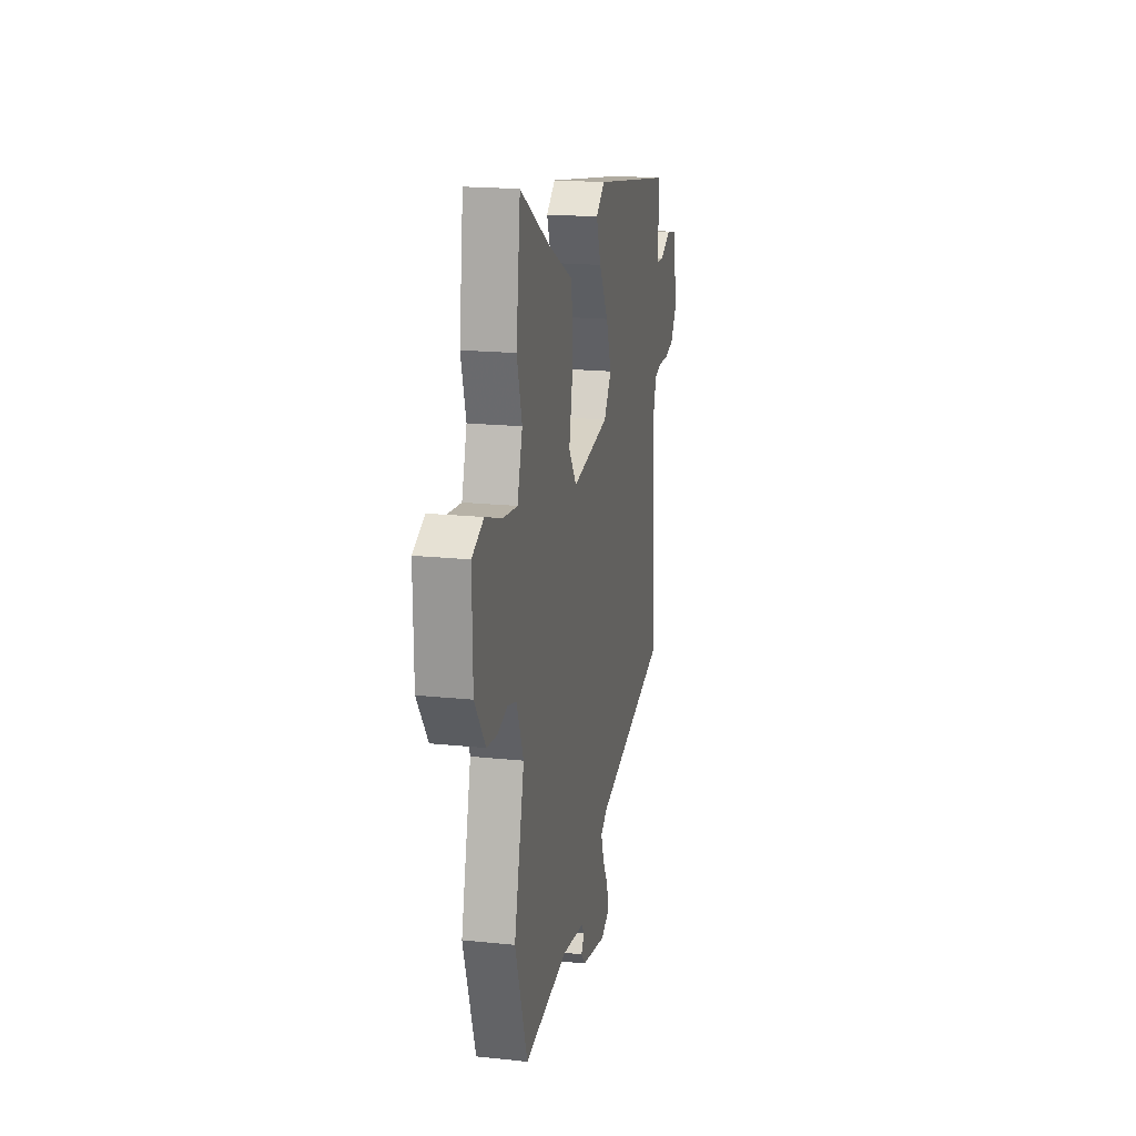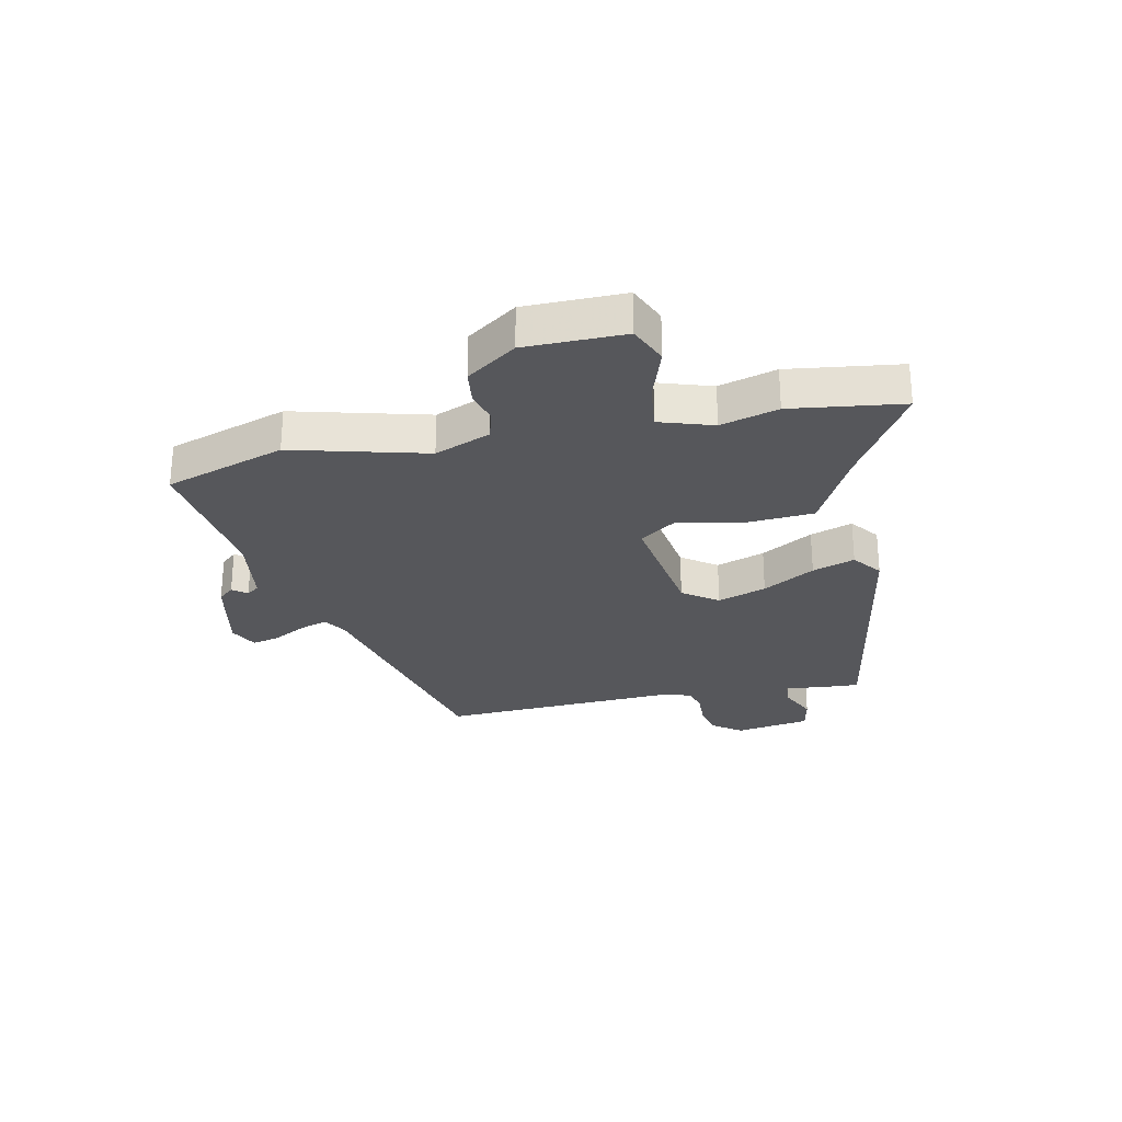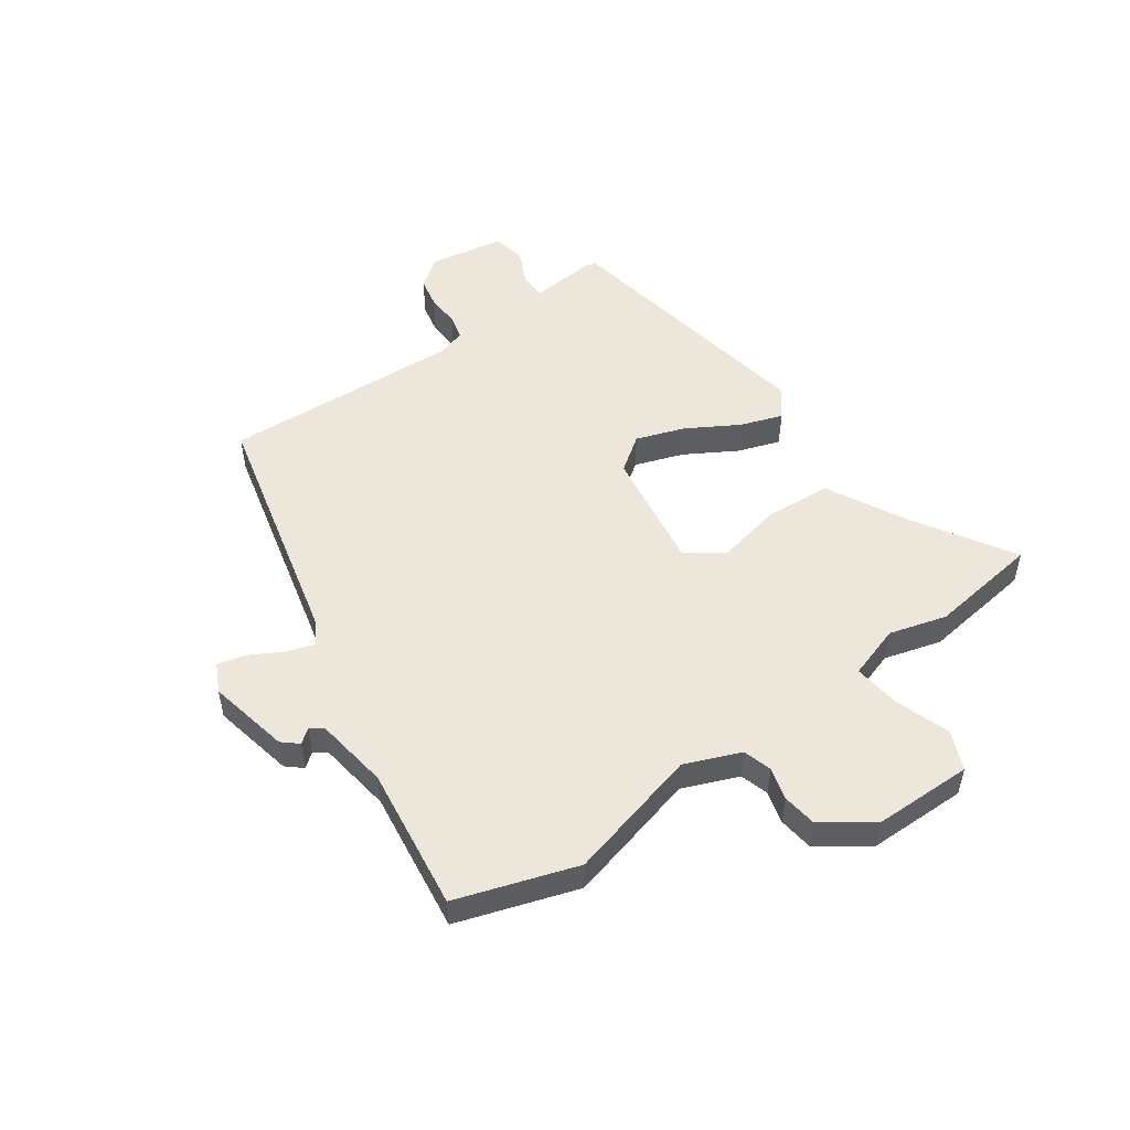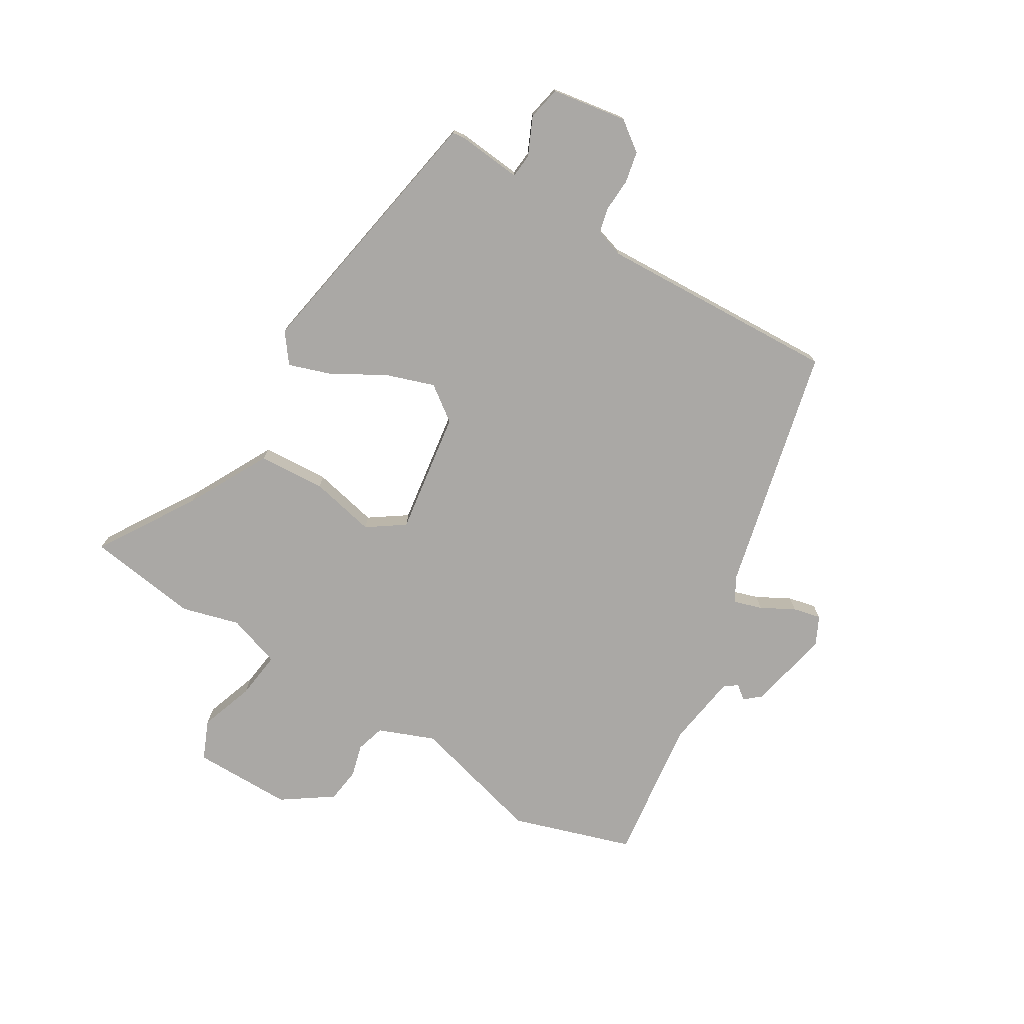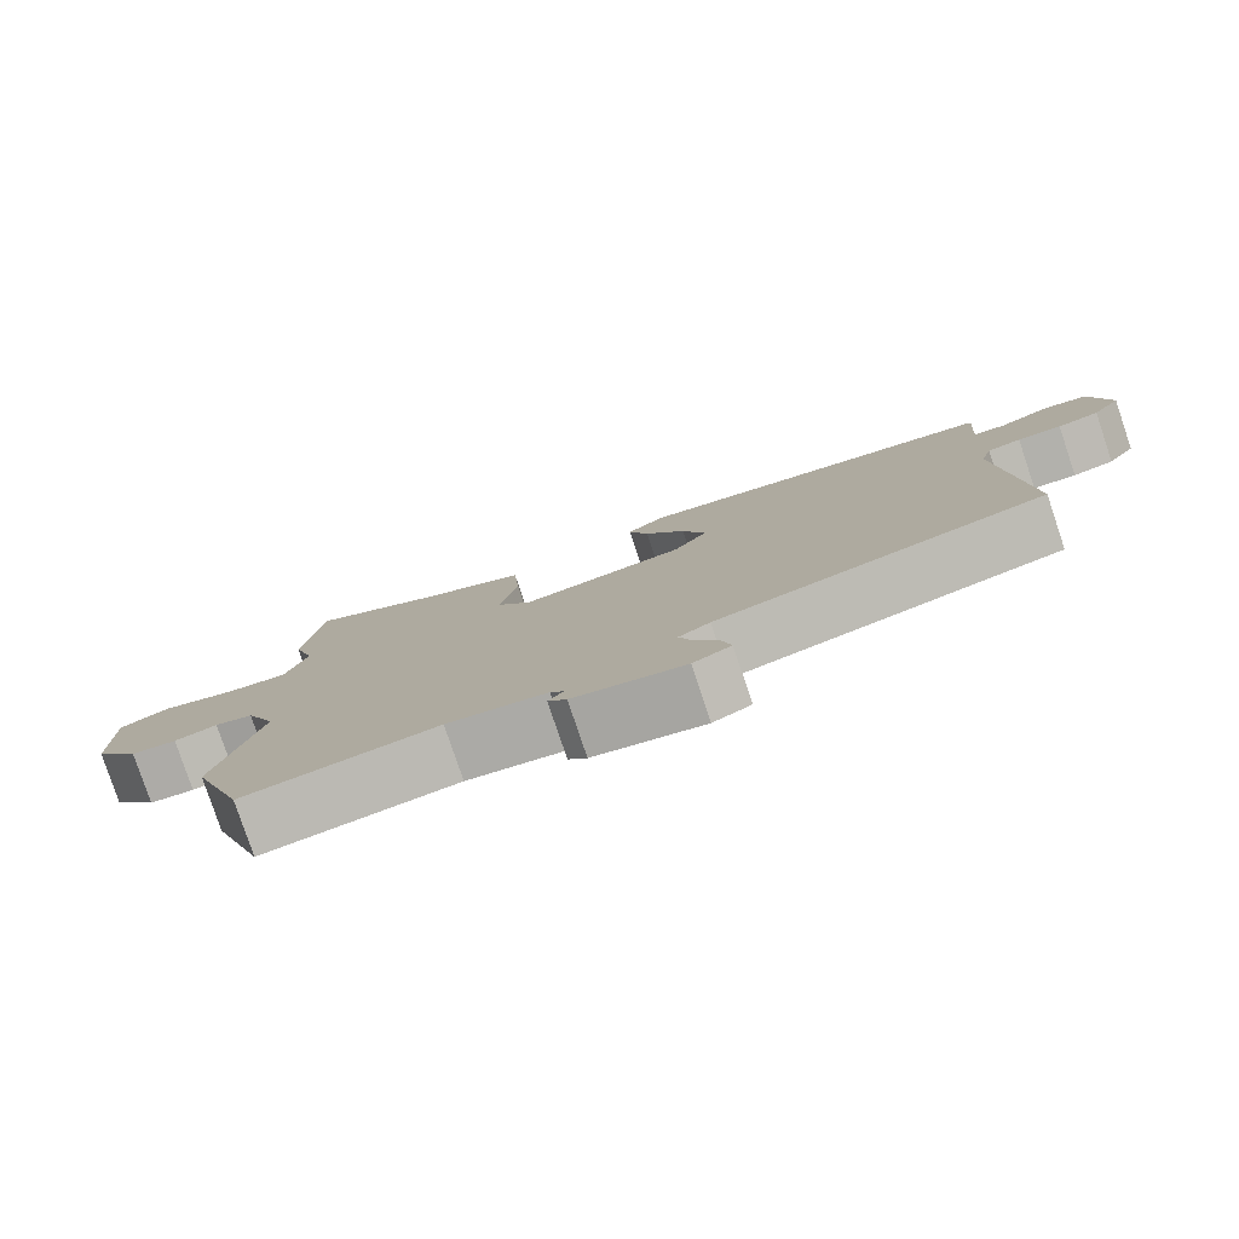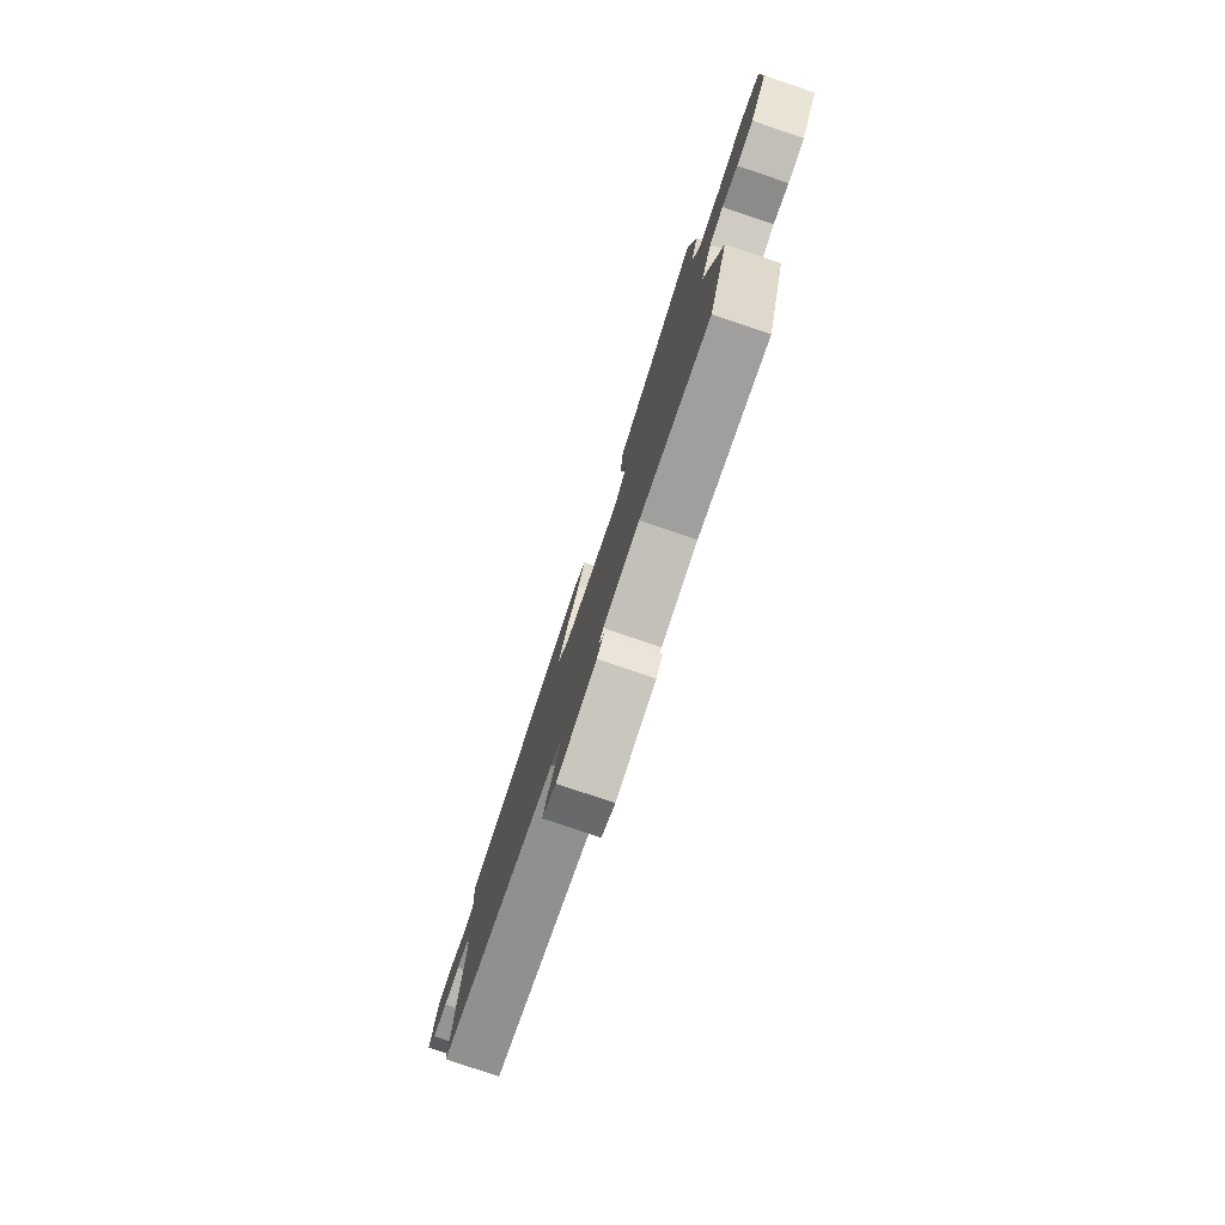
<metadata>
{"format":"obj","ext":"obj","renderer":"f3d","projection":"perspective","resolution":1024,"background":"white","views":[{"elev":18.5,"azim":-78.6,"up":"+Z"},{"elev":-27.4,"azim":-78.6,"up":"+Y"},{"elev":51.1,"azim":-125.9,"up":"+Y"},{"elev":-75.2,"azim":58.0,"up":"+Y"},{"elev":-79.9,"azim":18.6,"up":"+Z"},{"elev":-79.6,"azim":-108.6,"up":"+Z"}]}
</metadata>
<code>
v 0.522 0.07 0.436
v 0.525 0.07 0.415
v 0.516 0.07 0.303
v 0.558 0.07 0.3
v 0.623 0.07 0.331
v 0.681 0.07 0.32
v 0.704 0.07 0.19
v 0.667 0.07 0.138
v 0.613 0.07 0.126
v 0.556 0.07 0.128
v 0.512 0.07 0.117
v 0.497 0.07 0.067
v 0.522 0.07 -0.349
v 0.097 0.07 -0.456
v 0.057 0.07 -0.481
v 0.073 0.07 -0.529
v 0.105 0.07 -0.586
v 0.117 0.07 -0.634
v 0.068 0.07 -0.659
v -0.075 0.07 -0.631
v -0.099 0.07 -0.604
v -0.08 0.07 -0.579
v -0.097 0.07 -0.557
v -0.225 0.07 -0.54
v -0.474 0.07 -0.576
v -0.544 0.07 -0.369
v -0.486 0.07 -0.137
v -0.526 0.07 -0.041
v -0.576 0.07 -0.027
v -0.632 0.07 -0.043
v -0.692 0.07 -0.036
v -0.753 0.07 0.049
v -0.756 0.07 0.221
v -0.689 0.07 0.251
v -0.594 0.07 0.22
v -0.512 0.07 0.211
v -0.483 0.07 0.304
v -0.512 0.07 0.403
v -0.488 0.07 0.597
v -0.318 0.07 0.495
v -0.176 0.07 0.423
v -0.167 0.07 0.307
v -0.19 0.07 0.193
v -0.145 0.07 0.13
v 0.068 0.07 0.165
v 0.111 0.07 0.226
v 0.081 0.07 0.31
v 0.028 0.07 0.399
v 0.002 0.07 0.472
v 0.052 0.07 0.511
v 0.522 0 0.436
v 0.525 0 0.415
v 0.516 0 0.303
v 0.558 0 0.3
v 0.623 0 0.331
v 0.681 0 0.32
v 0.704 0 0.19
v 0.667 0 0.138
v 0.613 0 0.126
v 0.556 0 0.128
v 0.512 0 0.117
v 0.497 0 0.067
v 0.522 0 -0.349
v 0.097 0 -0.456
v 0.057 0 -0.481
v 0.073 0 -0.529
v 0.105 0 -0.586
v 0.117 0 -0.634
v 0.068 0 -0.659
v -0.075 0 -0.631
v -0.099 0 -0.604
v -0.08 0 -0.579
v -0.097 0 -0.557
v -0.225 0 -0.54
v -0.474 0 -0.576
v -0.544 0 -0.369
v -0.486 0 -0.137
v -0.526 0 -0.041
v -0.576 0 -0.027
v -0.632 0 -0.043
v -0.692 0 -0.036
v -0.753 0 0.049
v -0.756 0 0.221
v -0.689 0 0.251
v -0.594 0 0.22
v -0.512 0 0.211
v -0.483 0 0.304
v -0.512 0 0.403
v -0.488 0 0.597
v -0.318 0 0.495
v -0.176 0 0.423
v -0.167 0 0.307
v -0.19 0 0.193
v -0.145 0 0.13
v 0.068 0 0.165
v 0.111 0 0.226
v 0.081 0 0.31
v 0.028 0 0.399
v 0.002 0 0.472
v 0.052 0 0.511
f 1 2 3
f 50 1 3
f 49 50 3
f 48 49 3
f 47 48 3
f 46 47 3 4
f 45 46 4
f 40 41 42 43
f 39 40 43
f 38 39 43
f 37 38 43
f 36 37 43 44
f 35 36 44
f 33 34 35
f 32 33 35
f 31 32 35
f 30 31 35
f 29 30 35
f 28 29 35 44
f 27 28 44 45
f 27 45 4
f 26 27 4
f 25 26 4
f 24 25 4
f 20 21 22
f 19 20 22
f 18 19 22
f 17 18 22
f 16 17 22
f 15 16 22 23
f 24 4 5
f 23 24 5
f 15 23 5
f 14 15 5
f 8 9 10
f 7 8 10
f 6 7 10
f 5 6 10
f 5 10 11
f 14 5 11
f 12 13 14
f 11 12 14
f 53 52 51
f 53 51 100
f 53 100 99
f 53 99 98
f 53 98 97
f 54 53 97 96
f 54 96 95
f 93 92 91 90
f 93 90 89
f 93 89 88
f 93 88 87
f 94 93 87 86
f 94 86 85
f 85 84 83
f 85 83 82
f 85 82 81
f 85 81 80
f 85 80 79
f 94 85 79 78
f 95 94 78 77
f 54 95 77
f 54 77 76
f 54 76 75
f 54 75 74
f 72 71 70
f 72 70 69
f 72 69 68
f 72 68 67
f 72 67 66
f 73 72 66 65
f 55 54 74
f 55 74 73
f 55 73 65
f 55 65 64
f 60 59 58
f 60 58 57
f 60 57 56
f 60 56 55
f 61 60 55
f 61 55 64
f 64 63 62
f 64 62 61
f 1 51 52 2
f 2 52 53 3
f 3 53 54 4
f 4 54 55 5
f 5 55 56 6
f 6 56 57 7
f 7 57 58 8
f 8 58 59 9
f 9 59 60 10
f 10 60 61 11
f 11 61 62 12
f 12 62 63 13
f 13 63 64 14
f 14 64 65 15
f 15 65 66 16
f 16 66 67 17
f 17 67 68 18
f 18 68 69 19
f 19 69 70 20
f 20 70 71 21
f 21 71 72 22
f 22 72 73 23
f 23 73 74 24
f 24 74 75 25
f 25 75 76 26
f 26 76 77 27
f 27 77 78 28
f 28 78 79 29
f 29 79 80 30
f 30 80 81 31
f 31 81 82 32
f 32 82 83 33
f 33 83 84 34
f 34 84 85 35
f 35 85 86 36
f 36 86 87 37
f 37 87 88 38
f 38 88 89 39
f 39 89 90 40
f 40 90 91 41
f 41 91 92 42
f 42 92 93 43
f 43 93 94 44
f 44 94 95 45
f 45 95 96 46
f 46 96 97 47
f 47 97 98 48
f 48 98 99 49
f 49 99 100 50
f 50 100 51 1

</code>
